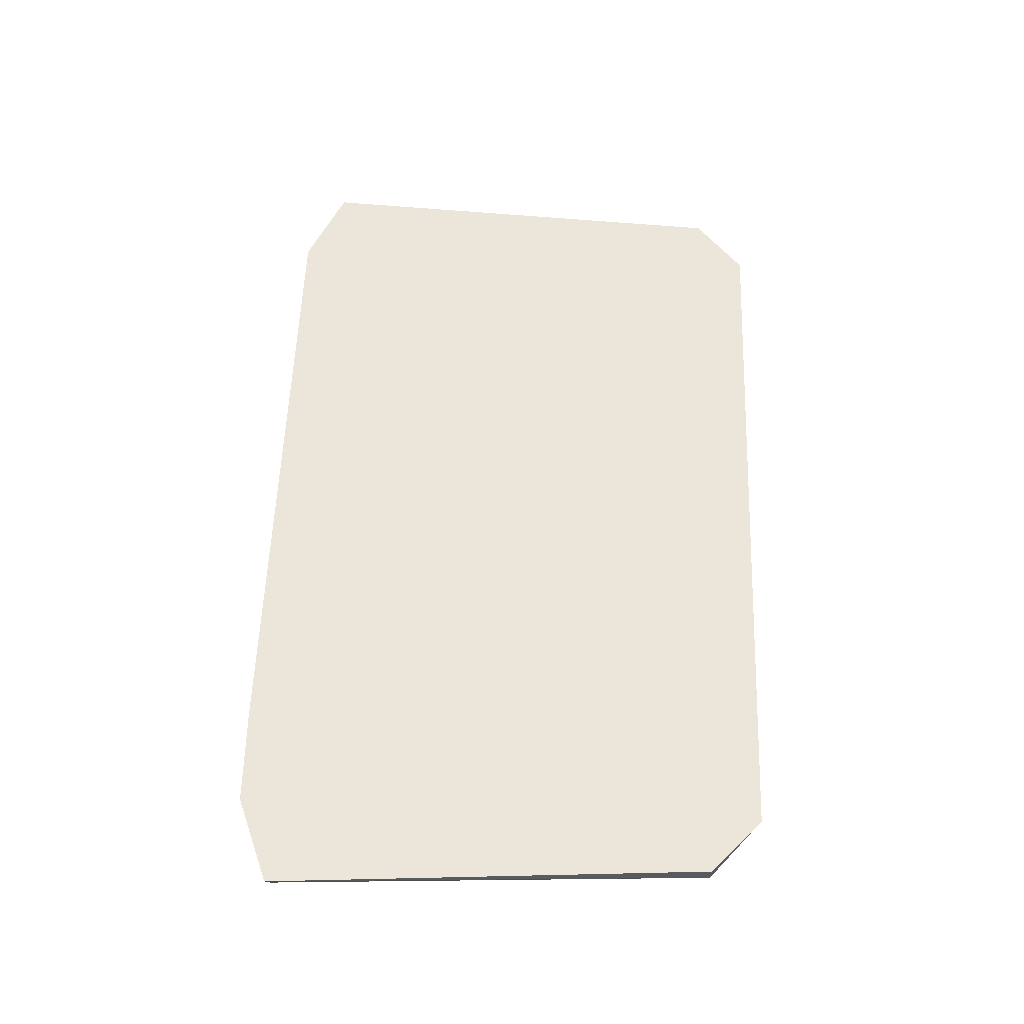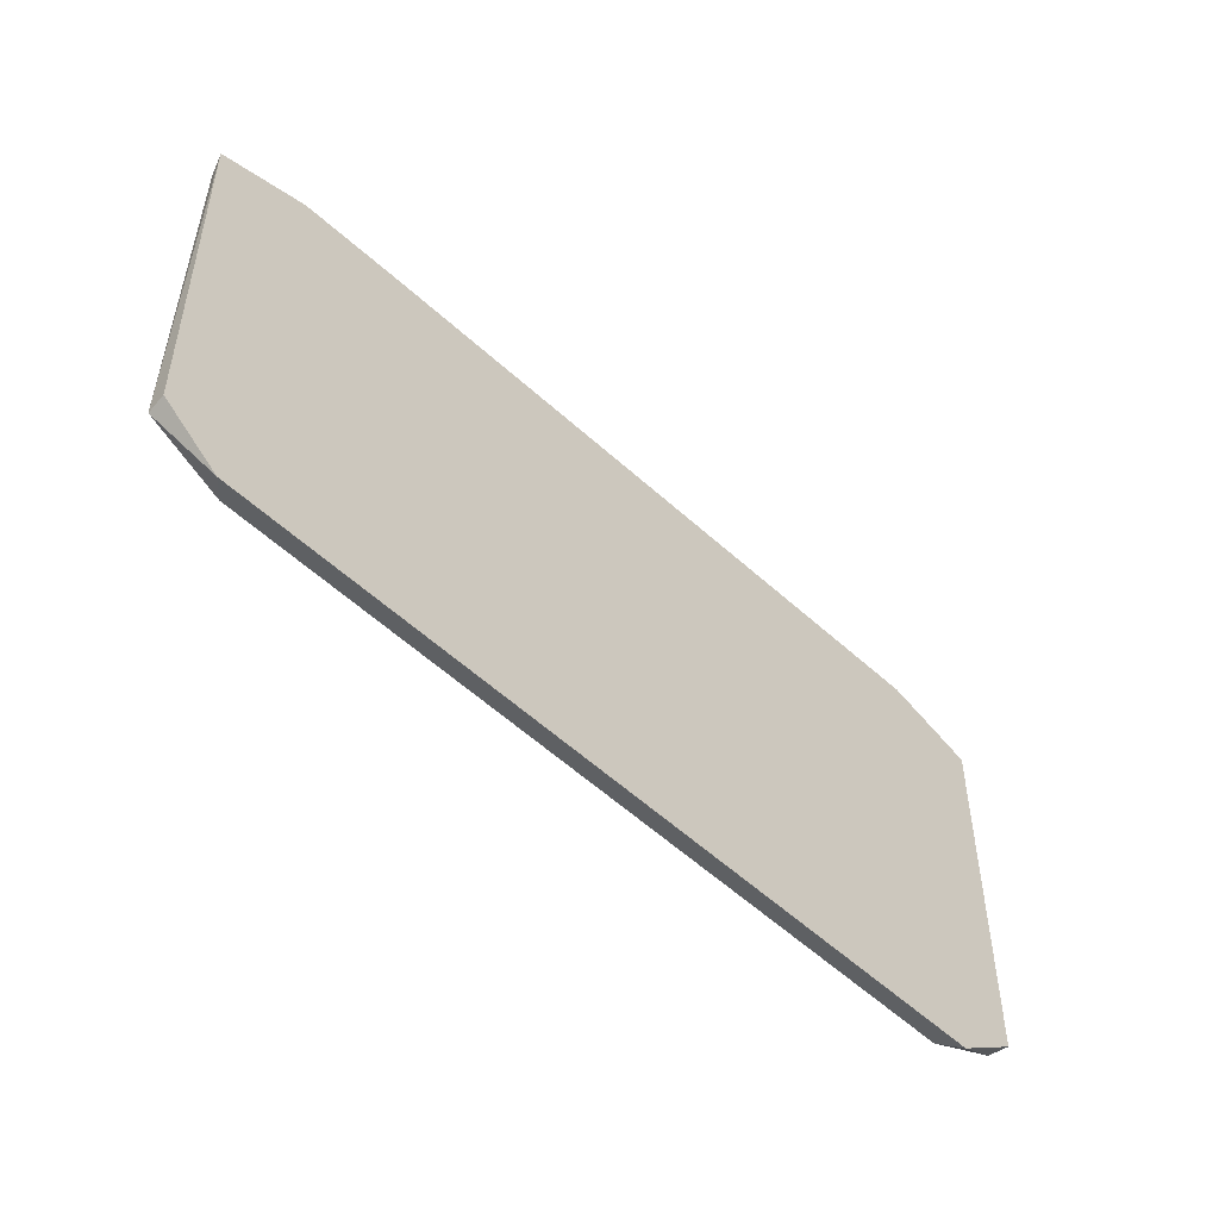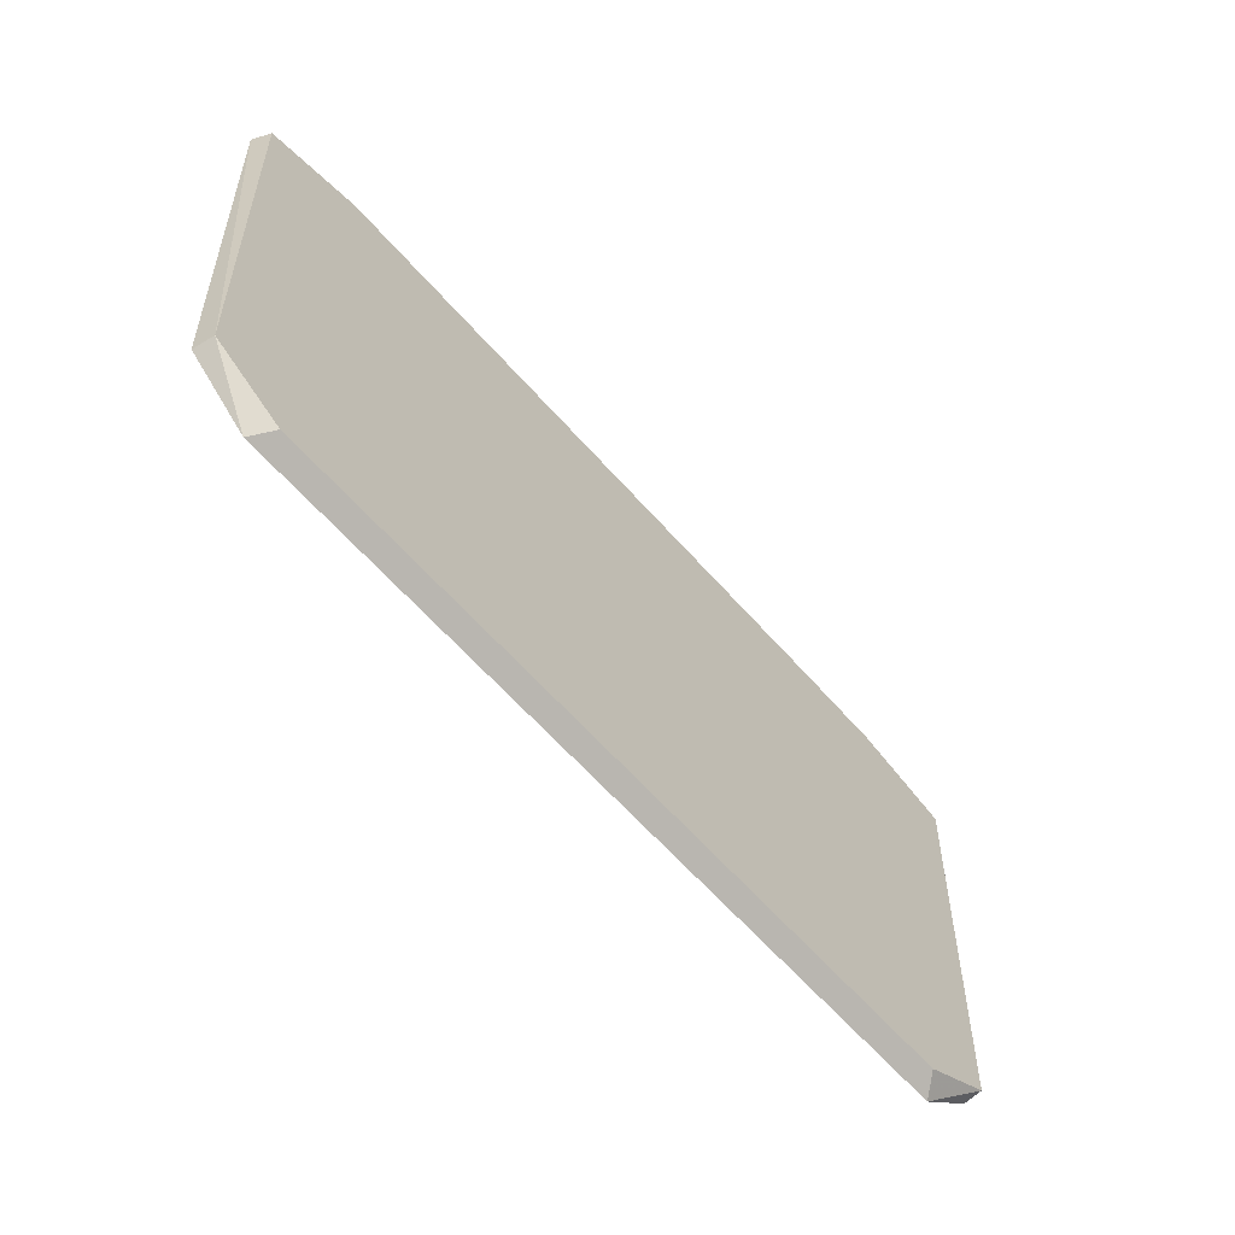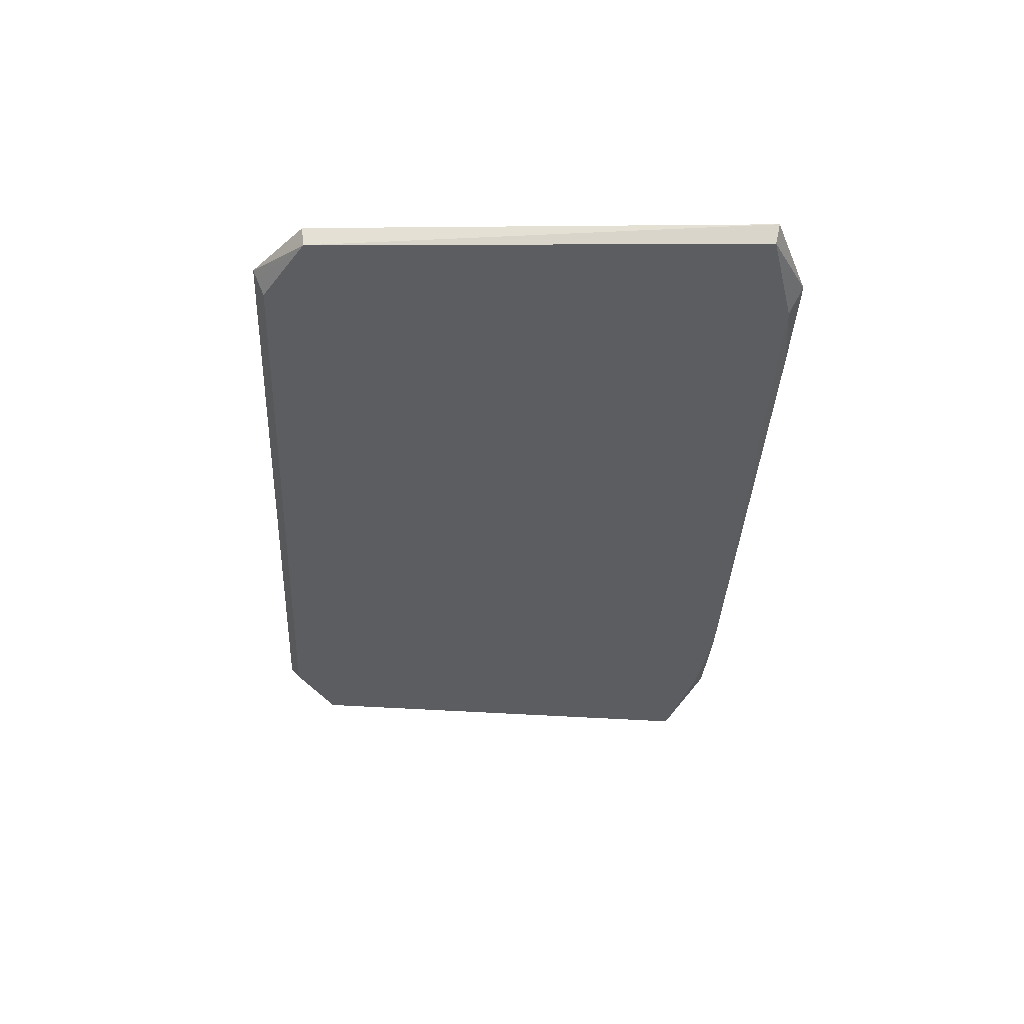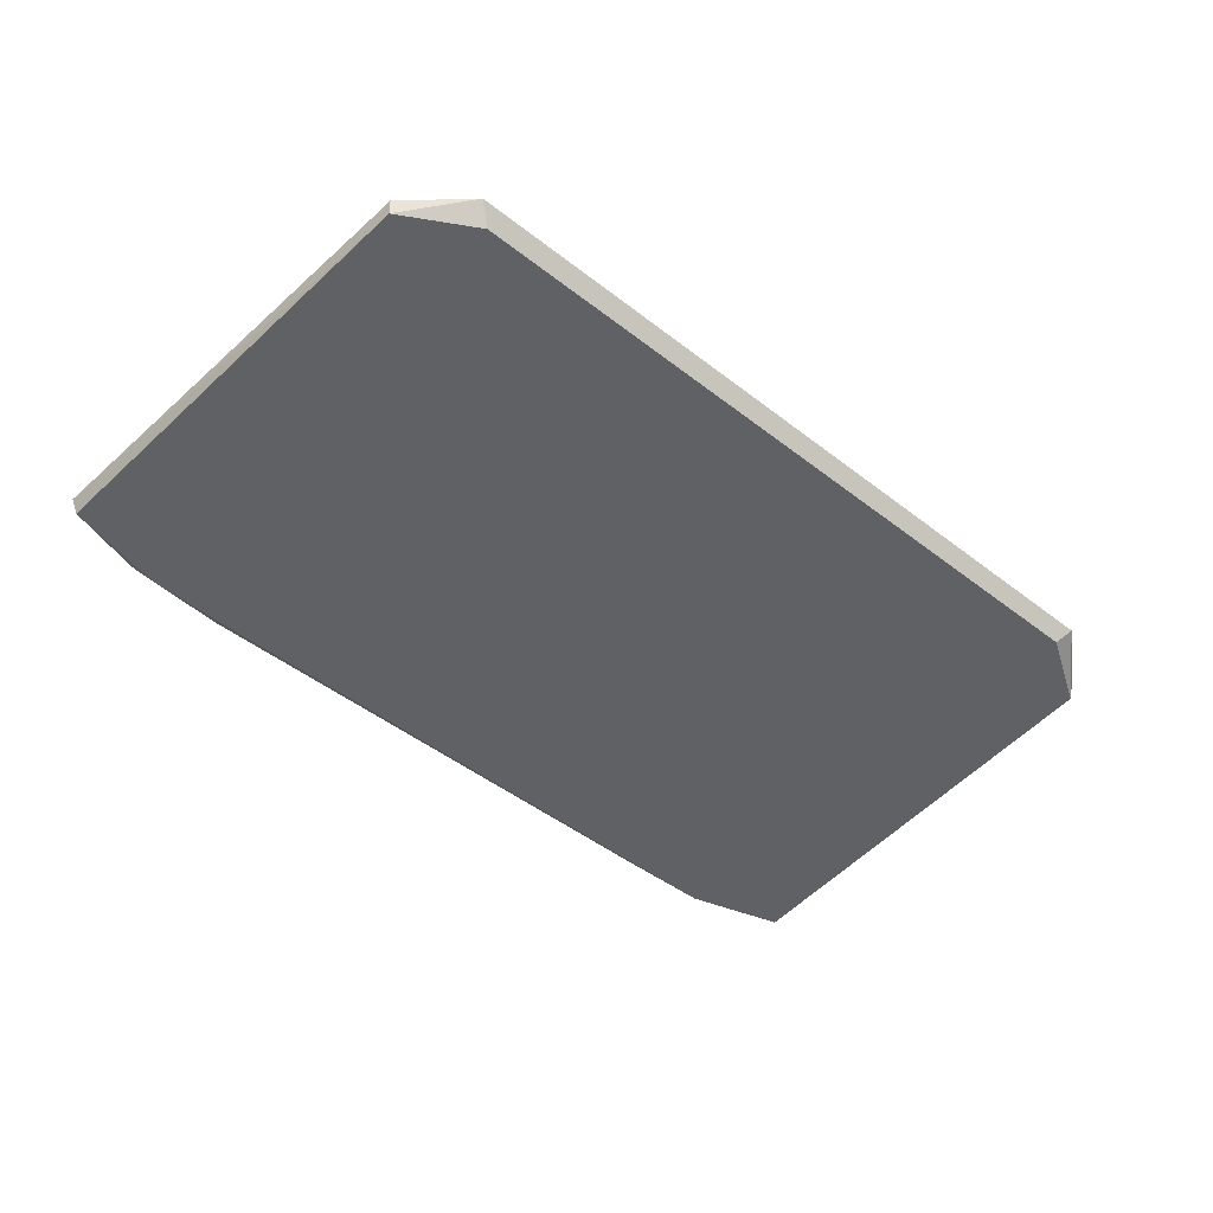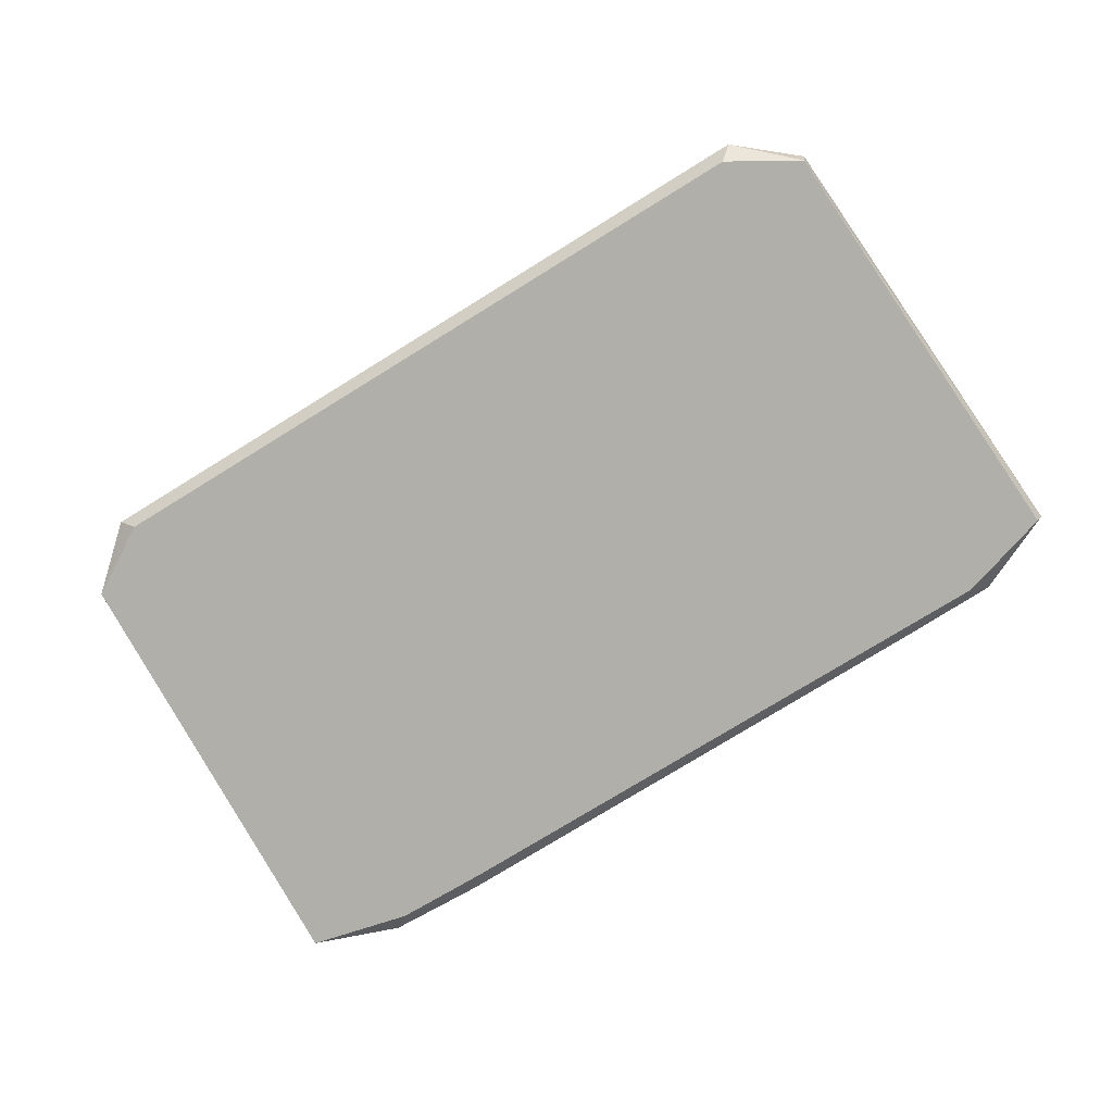
<metadata>
{"format":"obj","ext":"obj","renderer":"f3d","projection":"perspective","resolution":1024,"background":"white","views":[{"elev":57.3,"azim":-87.8,"up":"+Z"},{"elev":-60.4,"azim":-42.4,"up":"+Y"},{"elev":-63.5,"azim":131.6,"up":"+Y"},{"elev":-36.6,"azim":87.3,"up":"+Z"},{"elev":-47.5,"azim":-41.2,"up":"+Z"},{"elev":-78.0,"azim":31.6,"up":"+Z"}]}
</metadata>
<code>
v 0.418 0.2123 0.00956
v 0.3295 0.2386 0.00956
v -0.2371 0.237 0.00956
v -0.3235 0.2348 0.00956
v -0.4167 0.212 0.00956
v -0.3959 -0.2024 0.00956
v -0.3308 -0.2411 0.00956
v 0.07857 -0.2411 0.00956
v 0.3316 -0.2411 0.00956
v 0.3966 -0.2024 0.00956
v 0.2507 0.2499 0.02111
v -0.2499 0.2498 0.02111
v -0.3963 -0.2026 0.02111
v -0.3399 -0.2477 0.02111
v 0.2476 -0.2477 0.02111
v 0.3407 -0.2477 0.02111
v 0.4249 0.2158 0.02688
v 0.3462 0.2508 0.02688
v -0.2496 0.2495 0.02688
v -0.3409 0.2475 0.02688
v -0.4223 0.2149 0.02688
v -0.3965 -0.2027 0.02688
v -0.3444 -0.251 0.02688
v 0.08179 -0.251 0.02688
v 0.3452 -0.251 0.02688
v 0.4003 -0.2043 0.02688
f 1 18 17
f 2 18 1
f 5 6 21
f 13 22 21
f 21 6 13
f 23 22 13
f 13 6 23
f 20 5 21
f 23 6 14
f 5 20 4
f 23 14 24
f 10 9 6
f 17 26 10
f 10 26 25
f 10 1 17
f 7 14 6
f 15 24 14
f 11 18 2
f 12 11 2
f 18 11 12
f 20 19 12
f 12 4 20
f 12 19 18
f 16 10 25
f 9 10 16
f 25 24 16
f 24 15 16
f 14 7 8
f 8 15 14
f 6 9 8
f 8 7 6
f 9 16 8
f 8 16 15
f 2 4 3
f 3 12 2
f 4 12 3
f 6 5 10
f 10 4 2
f 2 1 10
f 5 4 10
f 19 26 17
f 21 22 19
f 19 20 21
f 19 22 23
f 17 18 19
f 25 26 19
f 23 24 19
f 19 24 25

</code>
